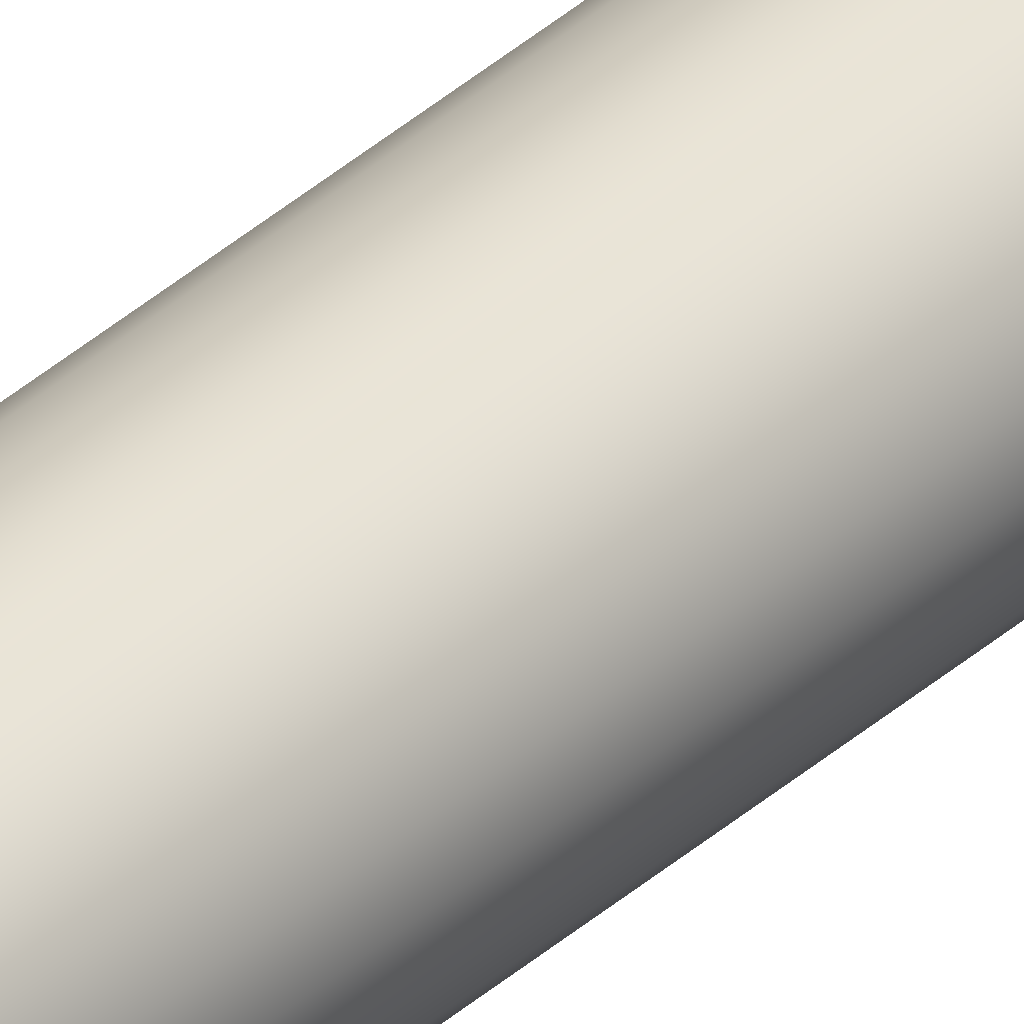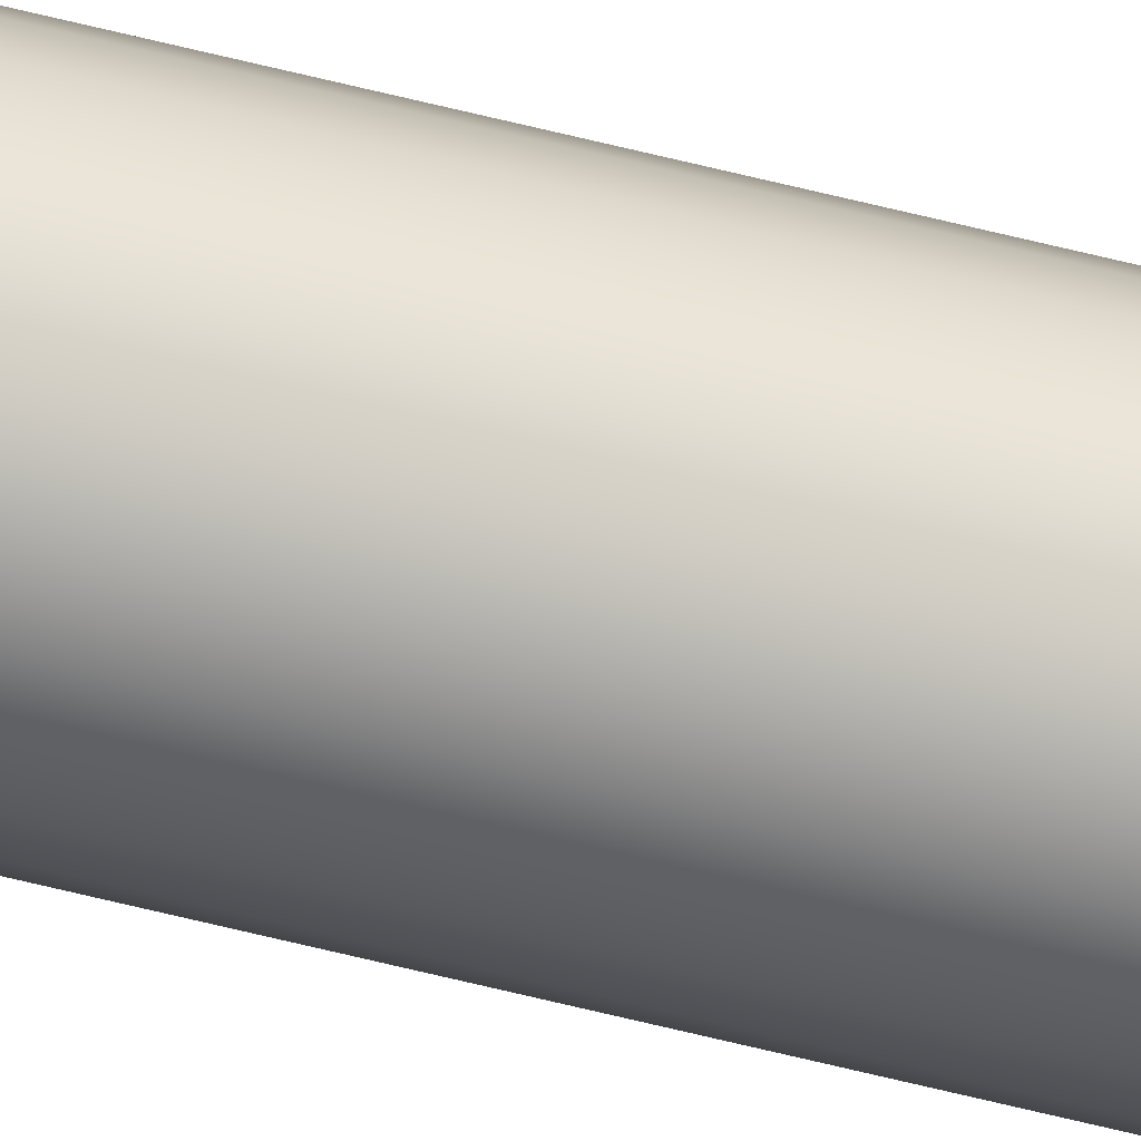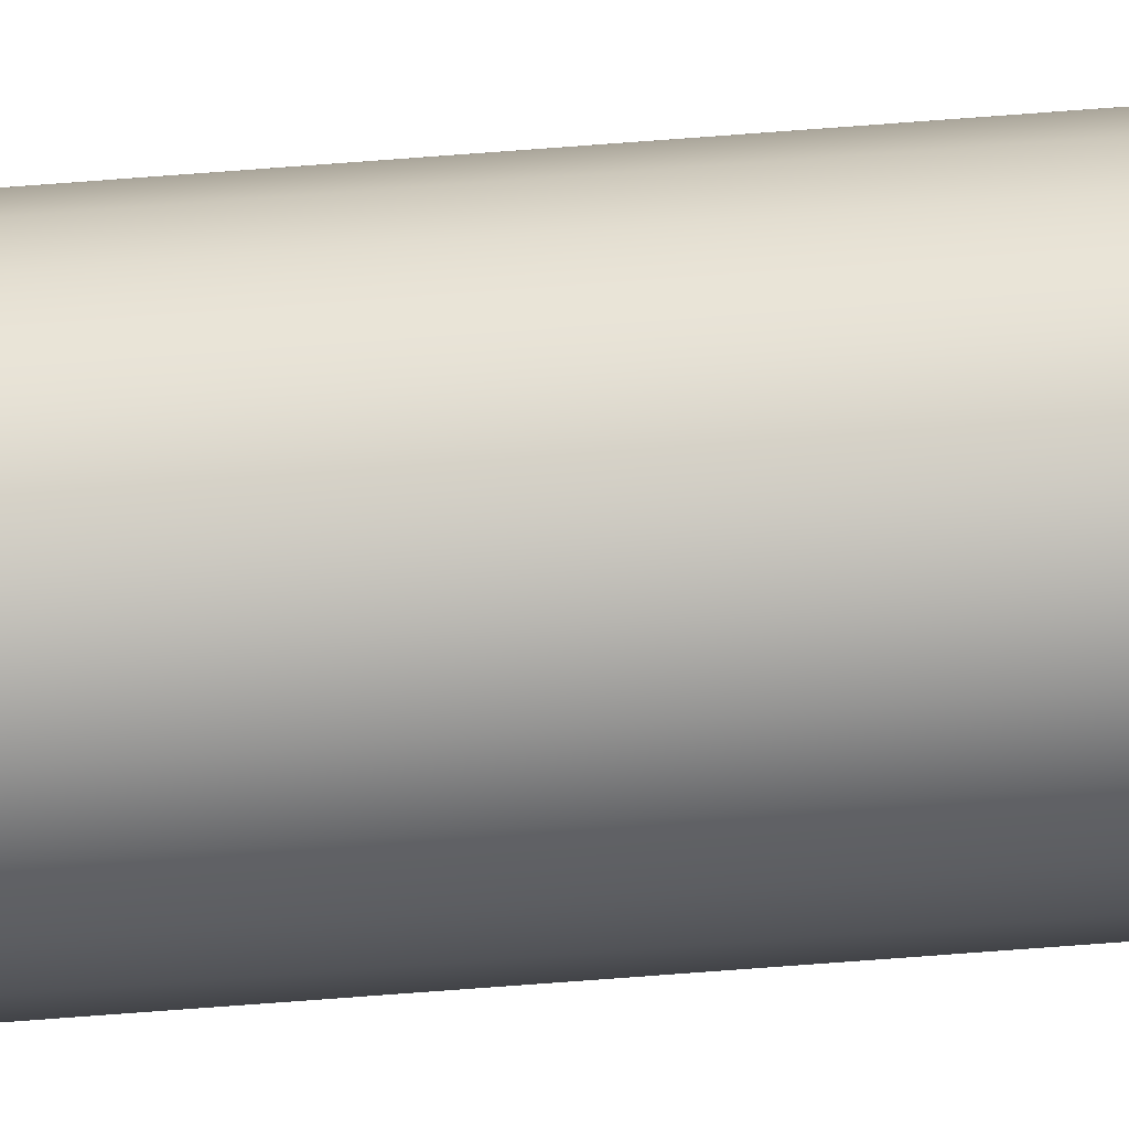
<metadata>
{"format":"obj","ext":"obj","renderer":"f3d","projection":"perspective","resolution":1024,"background":"white","views":[{"elev":34.7,"azim":-140.5,"up":"+Y"},{"elev":-60.3,"azim":75.3,"up":"+Y"},{"elev":-52.1,"azim":-84.8,"up":"+Y"}]}
</metadata>
<code>
o mesh426/mesh426-geometry#mesh426-geometry
v 0.163 0.01594 -0.2606
v 0.163 0.015 -0.2606
v 0.1629 0.01547 -0.2606
v 0.1631 0.01638 -0.2606
v 0.1631 0.01456 -0.2606
v 0.1634 0.01675 -0.2606
v 0.1634 0.01418 -0.2606
v 0.1638 0.01704 -0.2606
v 0.1638 0.01389 -0.2606
v 0.1634 0.01675 0.1844
v 0.1631 0.01638 0.1844
v 0.163 0.01594 0.1844
v 0.1642 0.01722 -0.2606
v 0.1642 0.01371 -0.2606
v 0.1638 0.01704 0.1844
v 0.1629 0.01547 0.1844
v 0.1647 0.01728 -0.2606
v 0.1647 0.01365 -0.2606
v 0.1642 0.01371 0.1844
v 0.1647 0.01365 0.1844
v 0.1638 0.01389 0.1844
v 0.1631 0.01456 0.1844
v 0.1634 0.01418 0.1844
v 0.1642 0.01722 0.1844
v 0.1647 0.01728 0.1844
v 0.1652 0.01722 -0.2606
v 0.1652 0.01722 0.1844
v 0.163 0.015 0.1844
v 0.1652 0.01371 -0.2606
v 0.1652 0.01371 0.1844
v 0.1656 0.01704 -0.2606
v 0.1656 0.01389 -0.2606
v 0.166 0.01675 -0.2606
v 0.166 0.01418 -0.2606
v 0.1656 0.01389 0.1844
v 0.1656 0.01704 0.1844
v 0.166 0.01418 0.1844
v 0.1663 0.01456 0.1844
v 0.1663 0.01638 -0.2606
v 0.166 0.01675 0.1844
v 0.1663 0.01638 0.1844
v 0.1665 0.015 0.1844
v 0.1663 0.01456 -0.2606
v 0.1665 0.015 -0.2606
v 0.1665 0.01547 0.1844
v 0.1665 0.01594 -0.2606
v 0.1665 0.01594 0.1844
v 0.1665 0.01547 -0.2606
f 1 2 3
f 2 1 4
f 2 4 5
f 5 4 6
f 5 6 7
f 7 6 8
f 3 2 1
f 4 1 2
f 7 8 9
f 5 4 2
f 7 6 5
f 8 6 7
f 6 4 5
f 4 10 6
f 6 10 4
f 10 8 6
f 4 11 1
f 3 12 1
f 9 8 13
f 9 13 14
f 9 8 7
f 13 8 9
f 10 4 11
f 11 4 10
f 8 10 15
f 6 8 10
f 15 10 8
f 15 13 8
f 8 13 15
f 11 1 12
f 1 11 4
f 12 3 16
f 16 3 12
f 1 12 3
f 12 1 11
f 3 16 2
f 14 13 17
f 14 17 18
f 14 13 9
f 18 17 14
f 19 9 14
f 14 9 19
f 20 14 18
f 18 14 20
f 17 13 14
f 21 7 9
f 9 7 21
f 7 22 5
f 5 22 7
f 12 22 11
f 11 23 10
f 10 21 15
f 10 23 11
f 17 24 25
f 25 24 17
f 15 19 24
f 24 20 25
f 15 21 10
f 24 19 15
f 25 20 24
f 13 15 24
f 24 15 13
f 24 17 13
f 13 17 24
f 26 17 18
f 17 27 26
f 16 12 28
f 11 22 12
f 16 2 28
f 2 16 3
f 28 2 16
f 18 17 26
f 9 19 21
f 21 19 9
f 18 20 29
f 14 20 19
f 7 21 23
f 23 21 7
f 19 20 14
f 22 7 23
f 23 7 22
f 28 5 22
f 5 28 2
f 22 5 28
f 22 28 12
f 11 22 23
f 23 22 11
f 10 23 21
f 15 21 19
f 21 23 10
f 19 21 15
f 27 17 25
f 25 17 27
f 24 19 20
f 20 19 24
f 25 20 30
f 30 20 25
f 25 30 27
f 18 26 29
f 28 12 16
f 12 28 22
f 2 28 5
f 29 26 31
f 32 31 33
f 26 27 17
f 29 20 18
f 20 29 30
f 30 29 20
f 34 33 32
f 32 30 29
f 29 30 32
f 34 35 32
f 32 35 34
f 27 30 25
f 27 30 35
f 36 35 37
f 35 30 27
f 37 35 36
f 29 31 32
f 32 33 34
f 29 26 18
f 32 31 29
f 31 26 29
f 33 31 32
f 36 26 27
f 27 26 36
f 30 32 35
f 35 32 30
f 34 38 37
f 37 38 34
f 35 34 37
f 37 34 35
f 34 33 39
f 27 35 36
f 36 35 27
f 36 37 40
f 40 37 38
f 40 37 36
f 38 37 40
f 40 38 41
f 41 38 42
f 39 33 34
f 33 40 31
f 26 36 31
f 31 36 26
f 31 40 33
f 40 31 36
f 36 31 40
f 38 34 43
f 43 34 38
f 44 45 42
f 38 42 43
f 43 39 46
f 47 41 46
f 41 42 47
f 41 38 40
f 47 42 41
f 42 45 44
f 43 42 38
f 42 38 41
f 45 42 47
f 43 46 44
f 44 46 48
f 43 39 34
f 46 39 43
f 44 46 43
f 48 46 44
f 34 39 43
f 39 46 41
f 45 44 48
f 48 44 45
f 47 48 46
f 42 43 44
f 44 43 42
f 39 40 41
f 40 39 33
f 41 40 39
f 33 39 40
f 41 46 39
f 45 47 48
f 46 48 47
f 46 41 47
f 48 47 45
f 47 42 45

</code>
